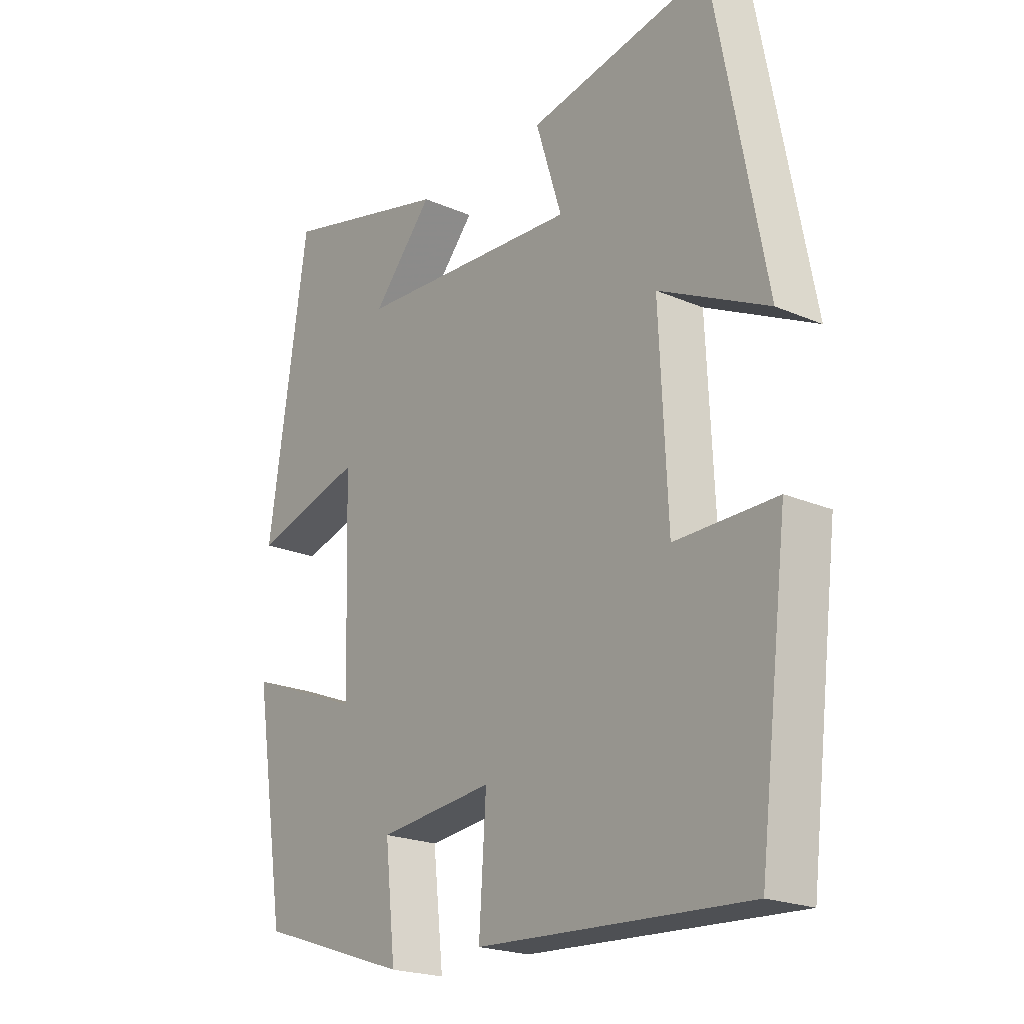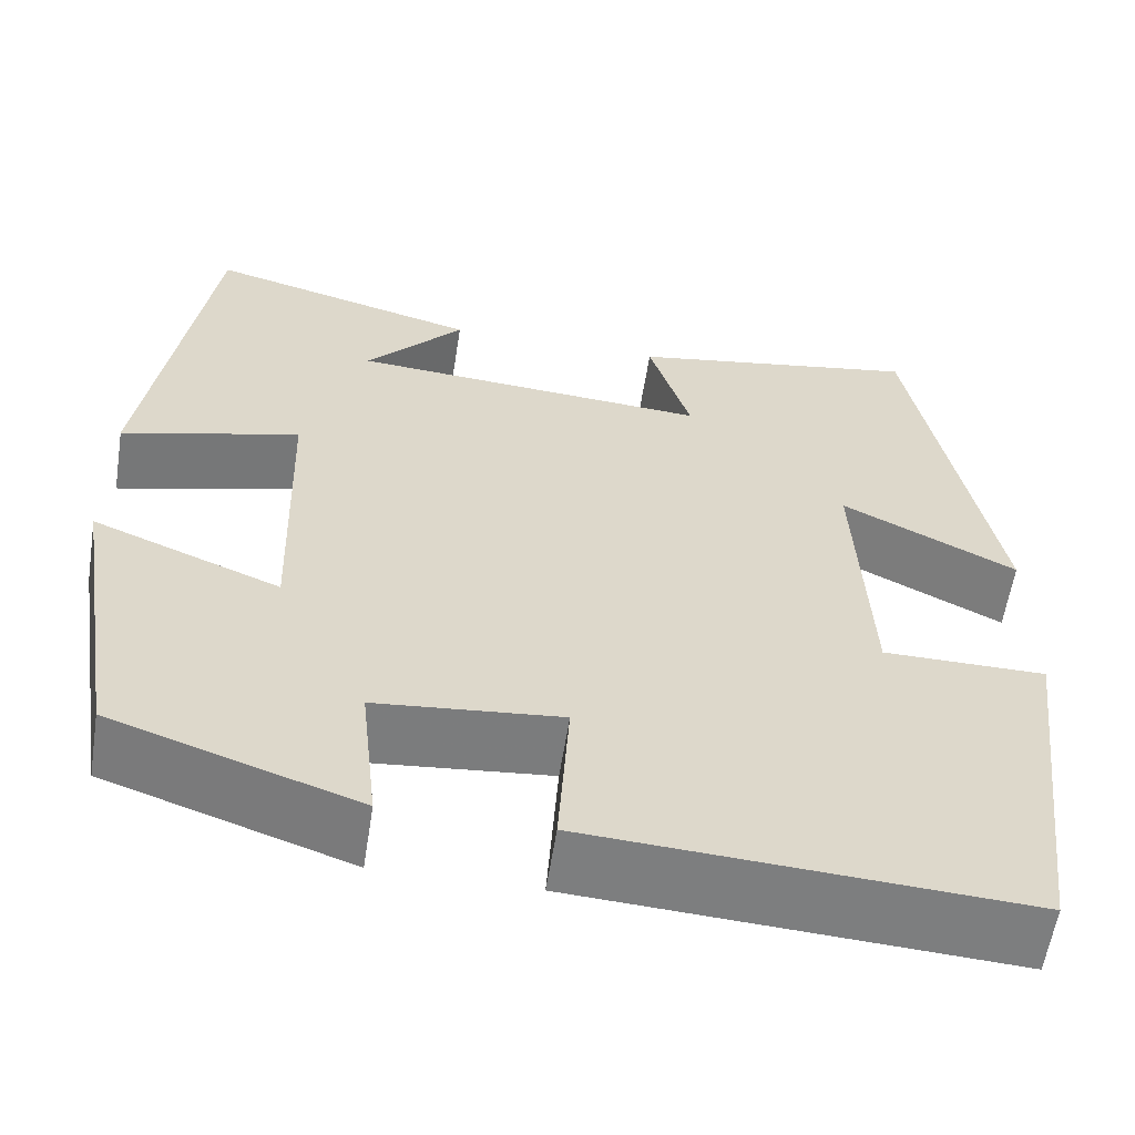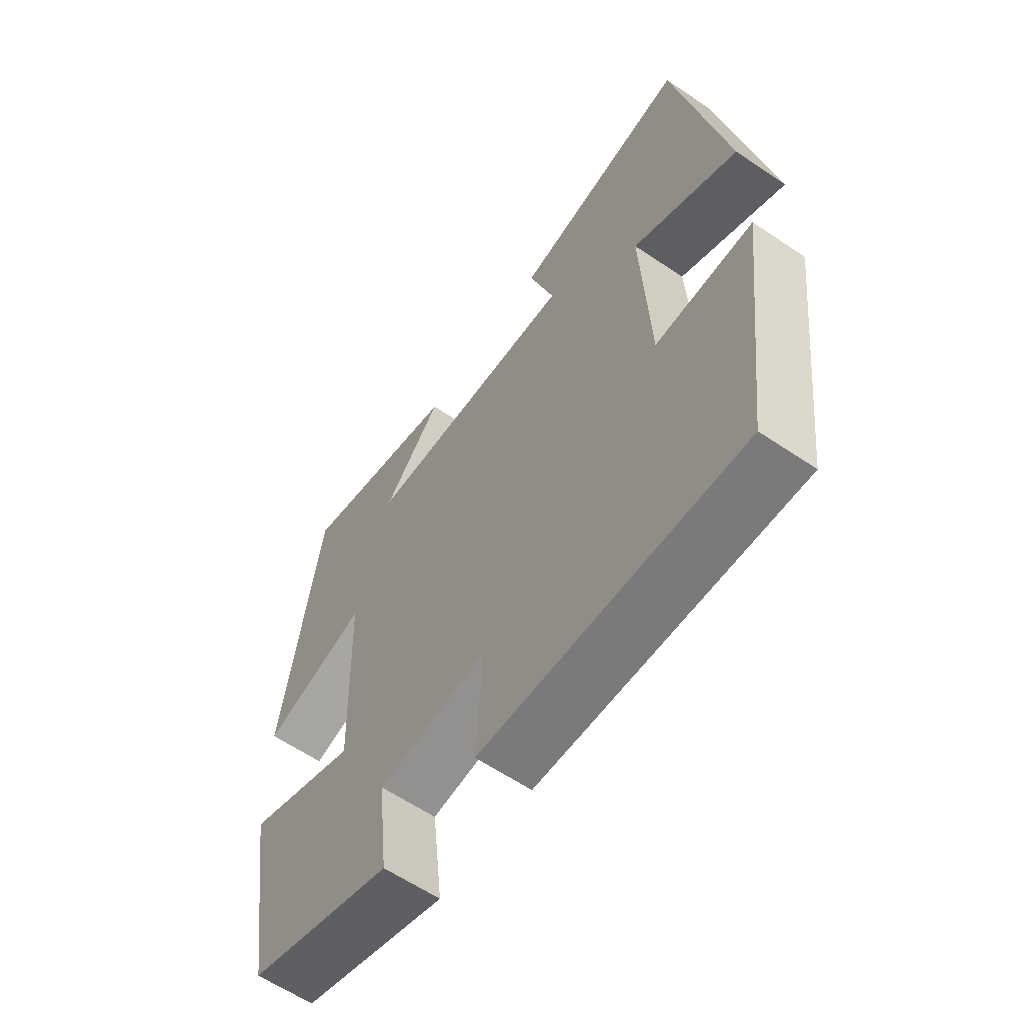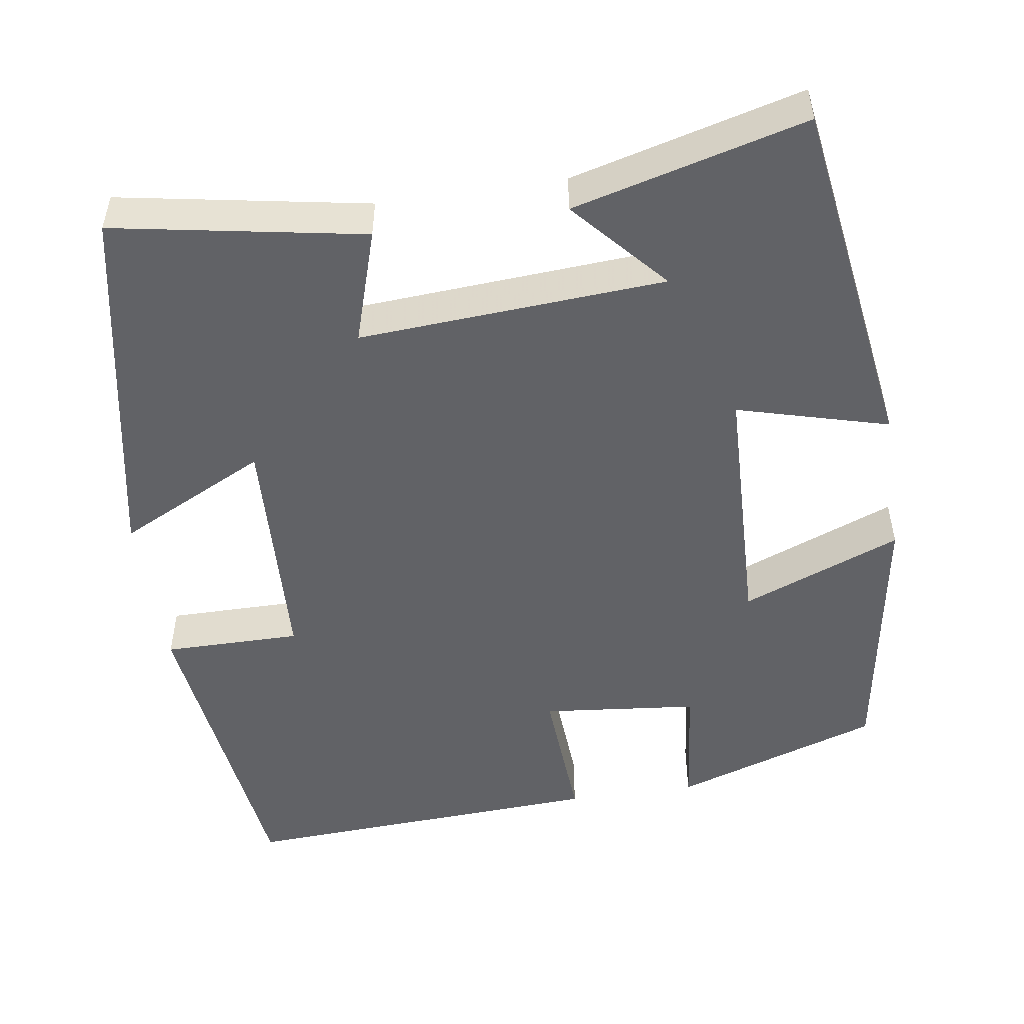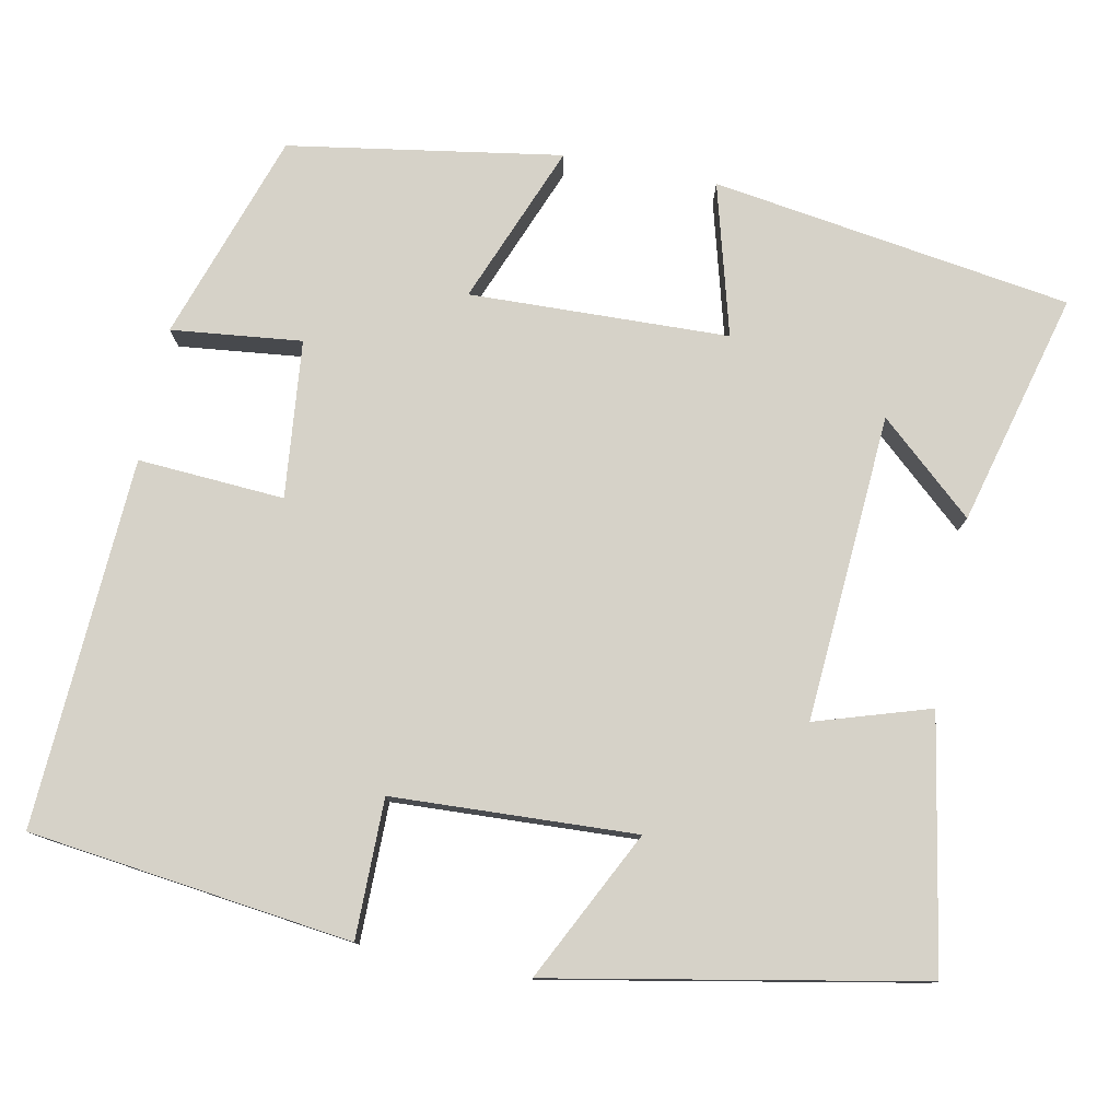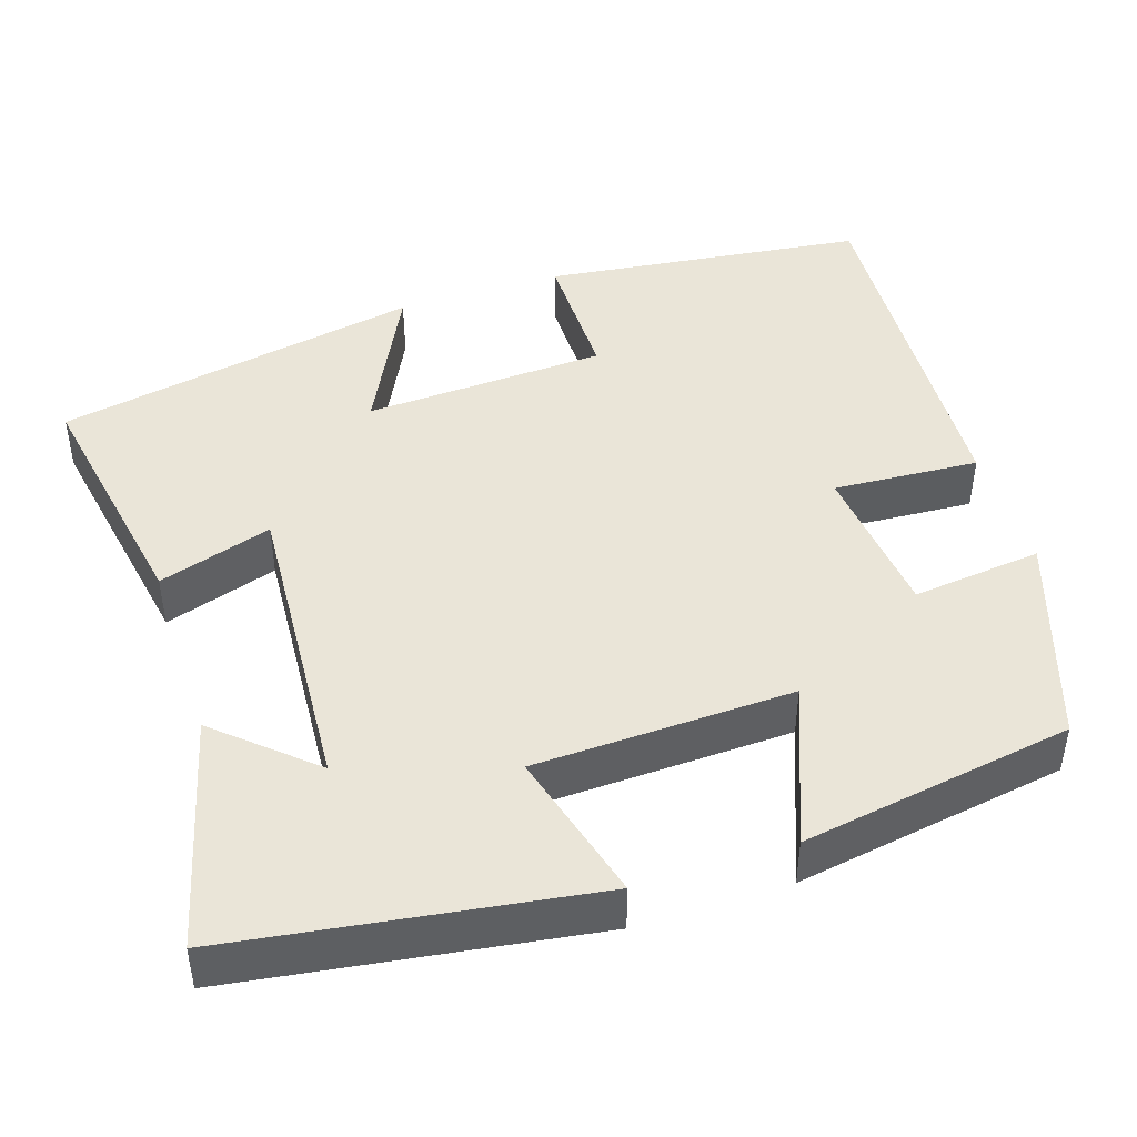
<metadata>
{"format":"obj","ext":"obj","renderer":"f3d","projection":"perspective","resolution":1024,"background":"white","views":[{"elev":-21.5,"azim":-127.3,"up":"+Z"},{"elev":-59.2,"azim":171.1,"up":"+Z"},{"elev":-61.1,"azim":-124.6,"up":"+Z"},{"elev":-50.7,"azim":8.5,"up":"+Y"},{"elev":78.4,"azim":-78.8,"up":"+Y"},{"elev":45.0,"azim":71.8,"up":"+Y"}]}
</metadata>
<code>
v -0.412 0.07 0.556
v -0.097 0.07 0.5
v -0.142 0.07 0.356
v 0.244 0.07 0.382
v 0.139 0.07 0.5
v 0.432 0.07 0.577
v 0.5 0.07 0.125
v 0.309 0.07 0.177
v 0.299 0.07 -0.149
v 0.5 0.07 -0.069
v 0.445 0.07 -0.412
v 0.183 0.07 -0.5
v 0.201 0.07 -0.336
v 0.003 0.07 -0.316
v 0.015 0.07 -0.5
v -0.449 0.07 -0.526
v -0.5 0.07 -0.12
v -0.326 0.07 -0.12
v -0.312 0.07 0.186
v -0.5 0.07 0.092
v -0.412 0 0.556
v -0.097 0 0.5
v -0.142 0 0.356
v 0.244 0 0.382
v 0.139 0 0.5
v 0.432 0 0.577
v 0.5 0 0.125
v 0.309 0 0.177
v 0.299 0 -0.149
v 0.5 0 -0.069
v 0.445 0 -0.412
v 0.183 0 -0.5
v 0.201 0 -0.336
v 0.003 0 -0.316
v 0.015 0 -0.5
v -0.449 0 -0.526
v -0.5 0 -0.12
v -0.326 0 -0.12
v -0.312 0 0.186
v -0.5 0 0.092
f 1 2 3
f 20 1 3
f 19 20 3
f 18 19 3 4
f 16 17 18
f 15 16 18
f 14 15 18
f 13 14 18 4
f 11 12 13
f 10 11 13
f 9 10 13
f 8 9 13 4
f 7 8 4
f 4 5 6 7
f 23 22 21
f 23 21 40
f 23 40 39
f 24 23 39 38
f 38 37 36
f 38 36 35
f 38 35 34
f 24 38 34 33
f 33 32 31
f 33 31 30
f 33 30 29
f 24 33 29 28
f 24 28 27
f 27 26 25 24
f 1 21 22 2
f 2 22 23 3
f 3 23 24 4
f 4 24 25 5
f 5 25 26 6
f 6 26 27 7
f 7 27 28 8
f 8 28 29 9
f 9 29 30 10
f 10 30 31 11
f 11 31 32 12
f 12 32 33 13
f 13 33 34 14
f 14 34 35 15
f 15 35 36 16
f 16 36 37 17
f 17 37 38 18
f 18 38 39 19
f 19 39 40 20
f 20 40 21 1

</code>
